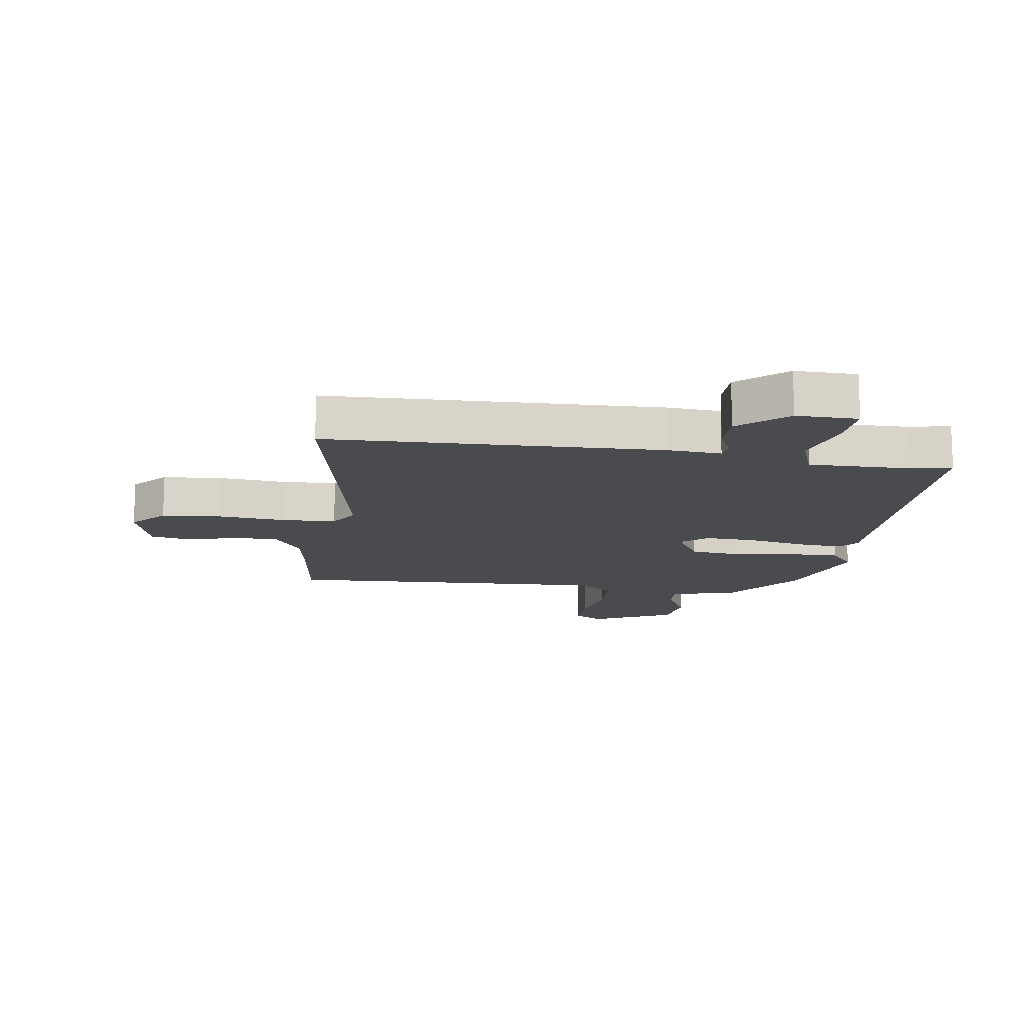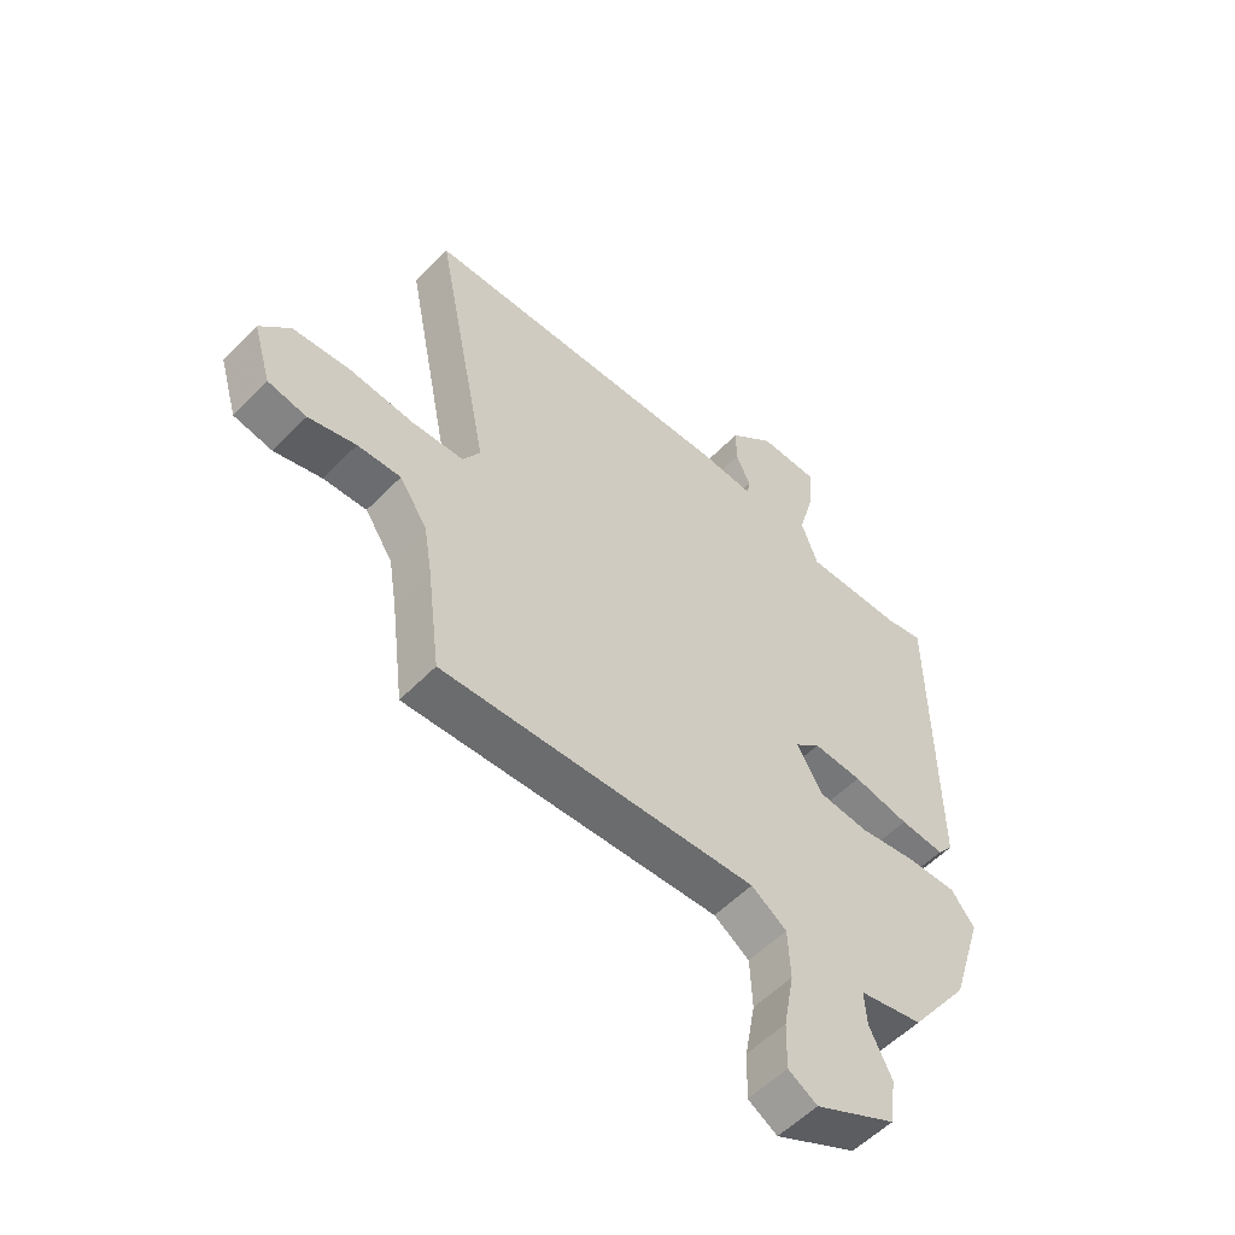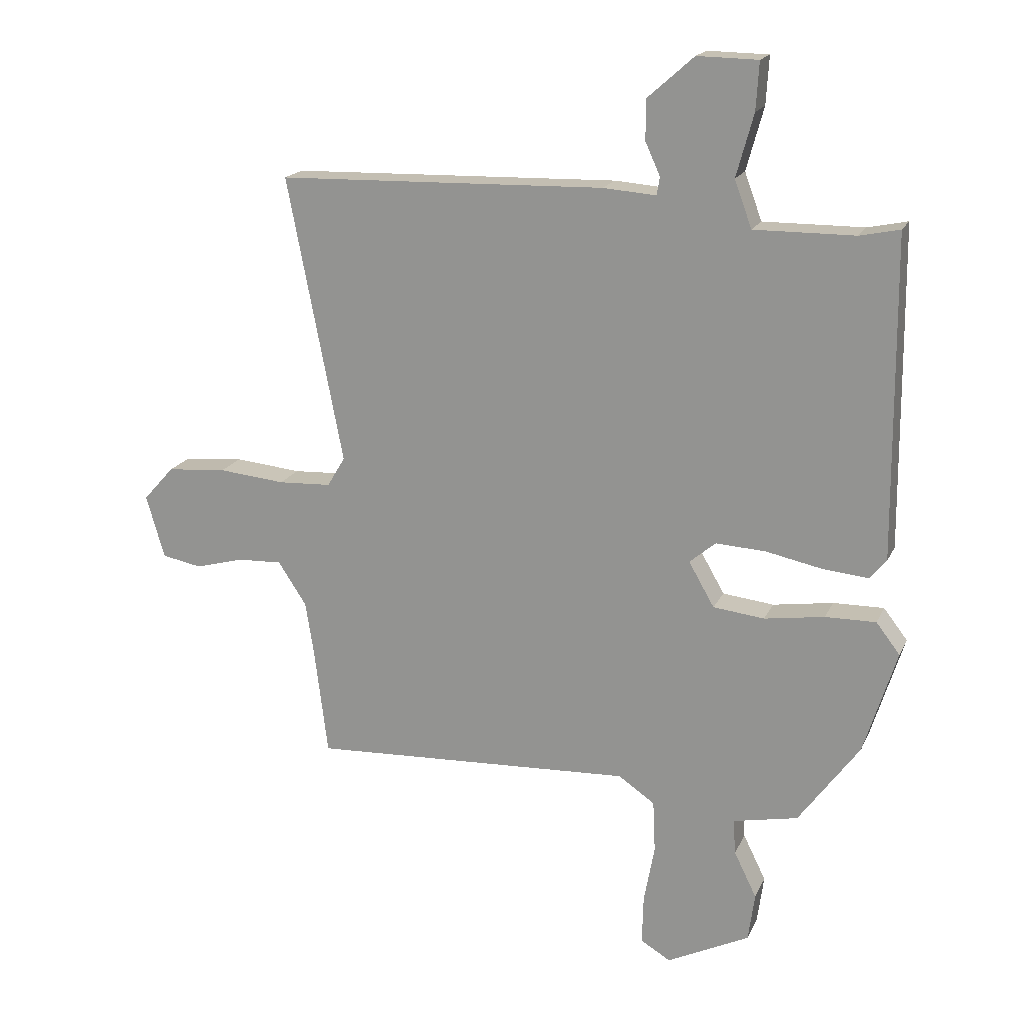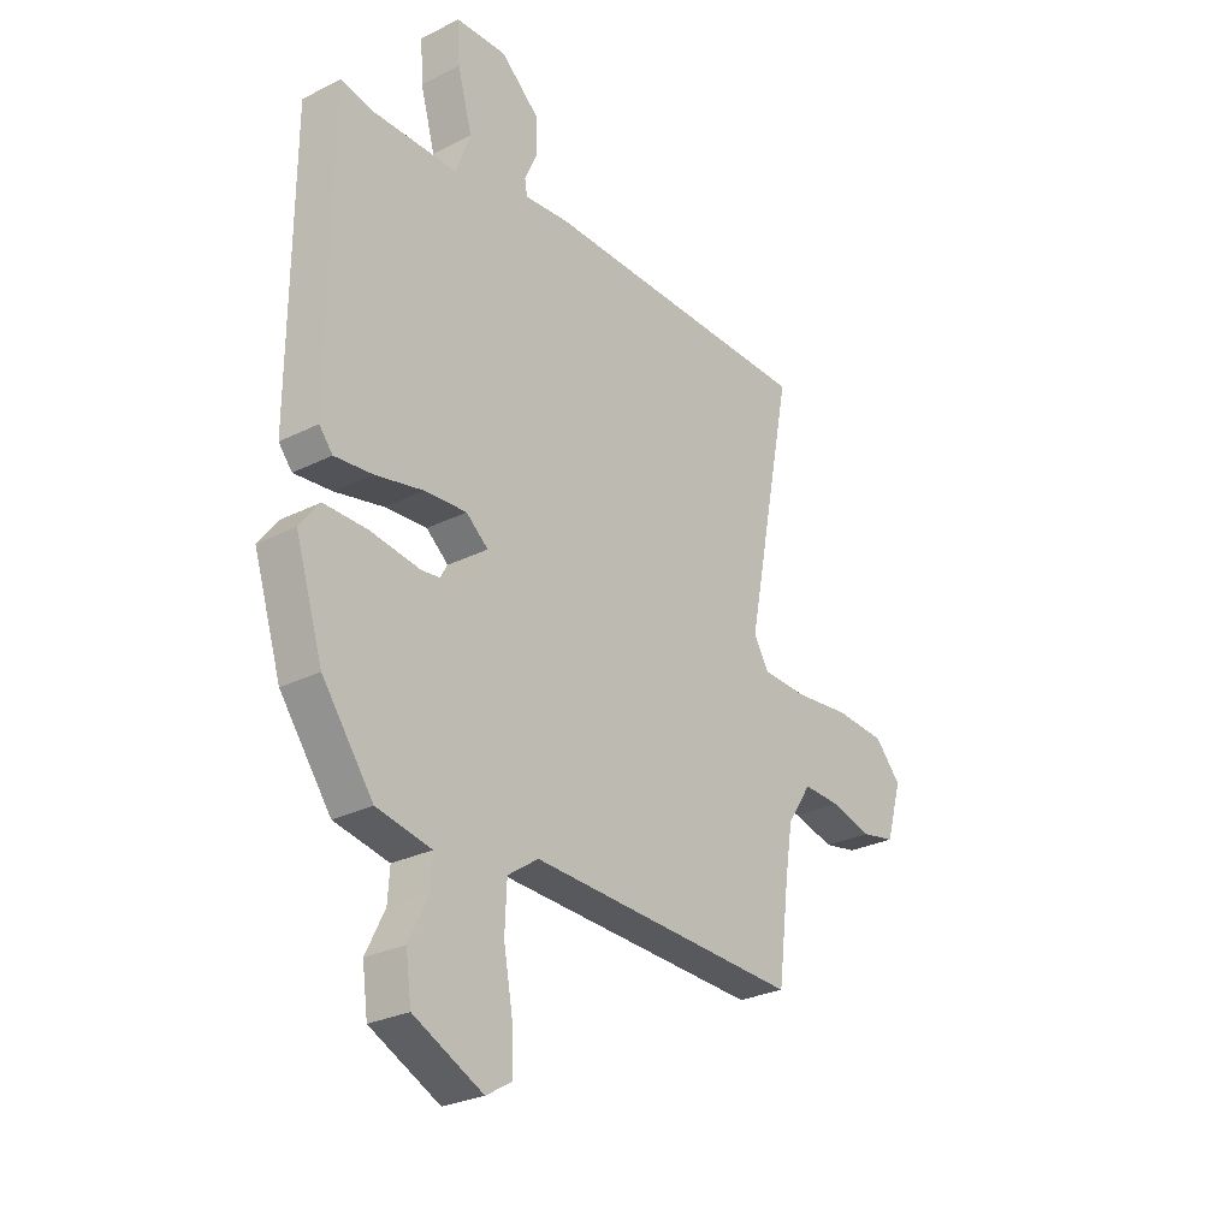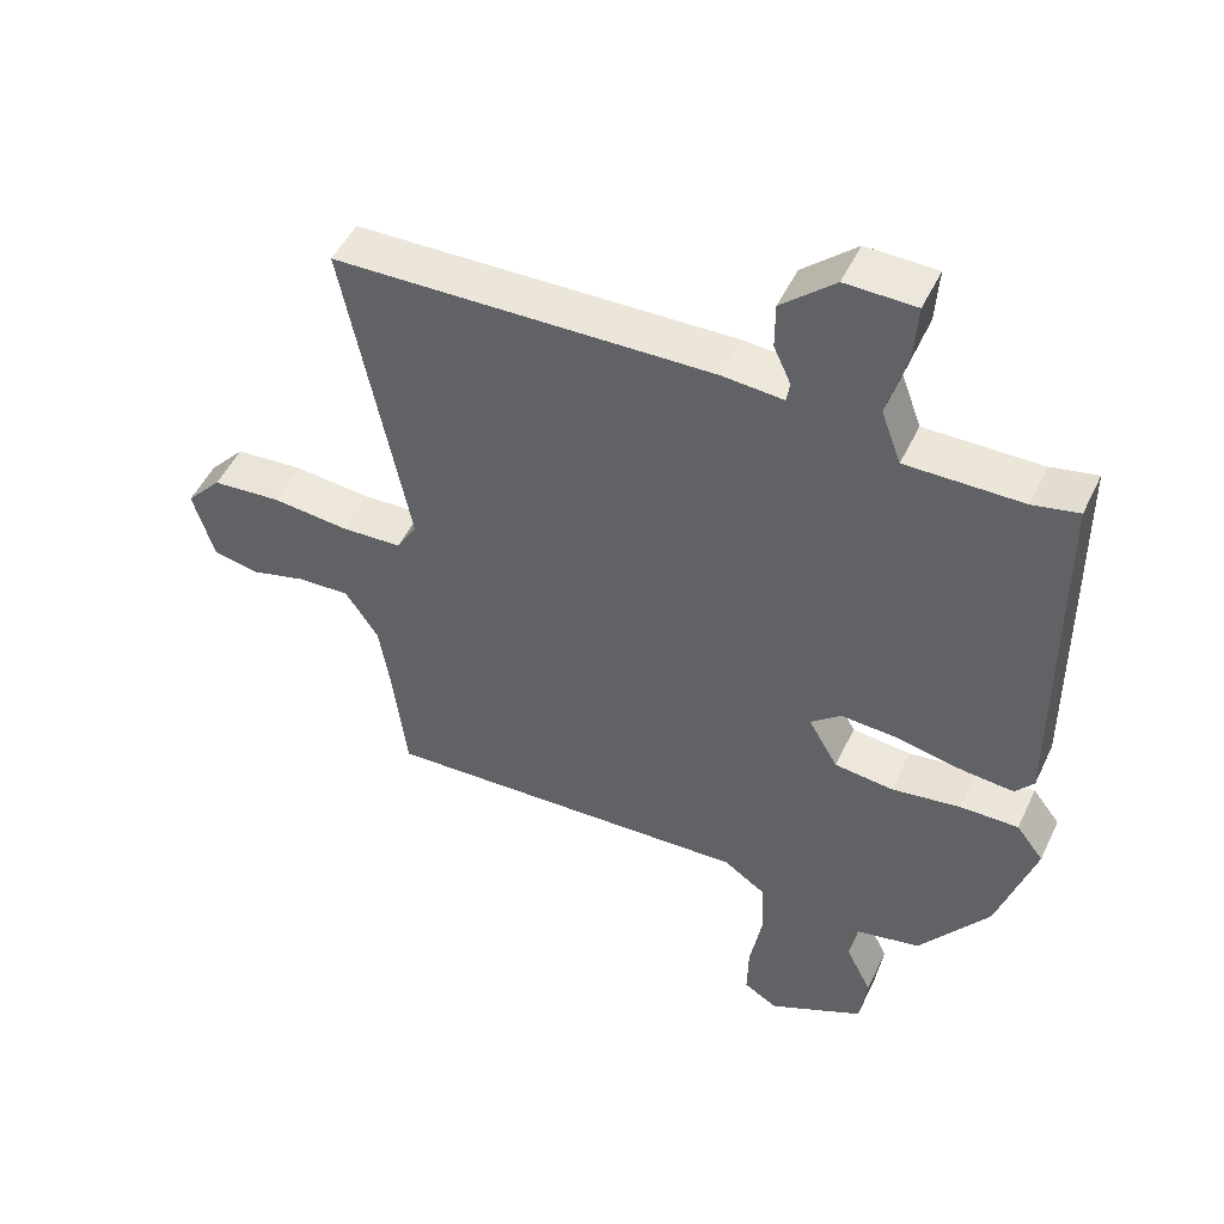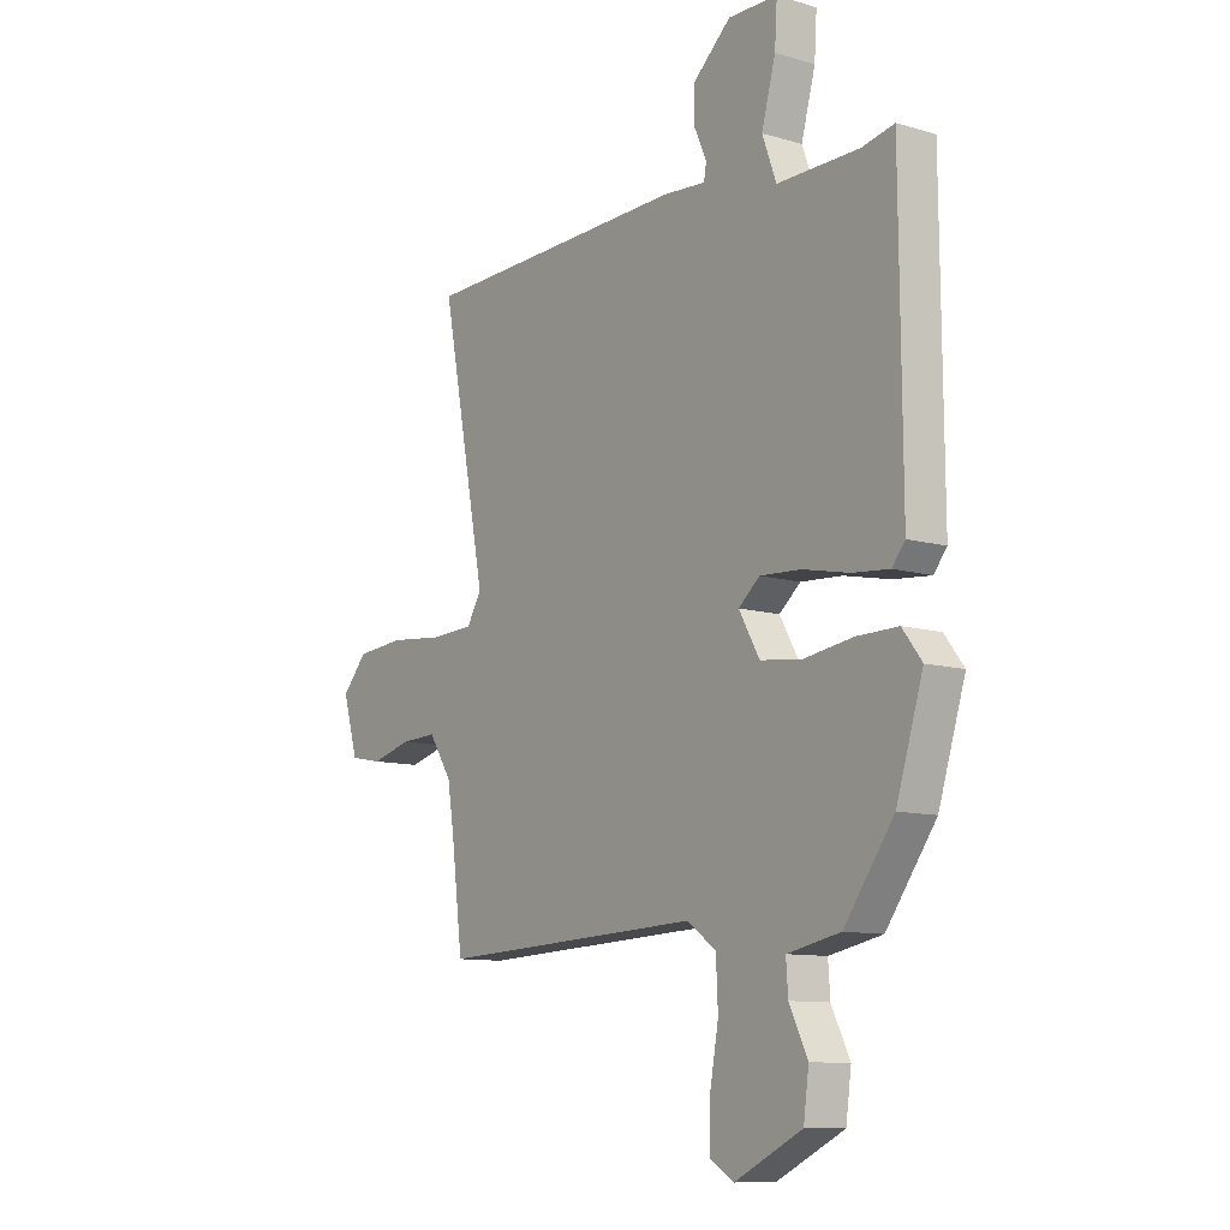
<metadata>
{"format":"obj","ext":"obj","renderer":"f3d","projection":"perspective","resolution":1024,"background":"white","views":[{"elev":-14.0,"azim":-8.2,"up":"+Y"},{"elev":-55.1,"azim":-43.0,"up":"+Z"},{"elev":18.0,"azim":18.6,"up":"+Z"},{"elev":-27.2,"azim":127.9,"up":"+Z"},{"elev":49.4,"azim":24.7,"up":"+Z"},{"elev":-10.4,"azim":53.5,"up":"+Z"}]}
</metadata>
<code>
v -0.499 0.07 -0.51
v -0.522 0.07 -0.326
v -0.536 0.07 -0.239
v -0.584 0.07 -0.166
v -0.659 0.07 -0.169
v -0.741 0.07 -0.191
v -0.808 0.07 -0.178
v -0.839 0.07 -0.072
v -0.787 0.07 -0.014
v -0.687 0.07 -0.006
v -0.575 0.07 -0.017
v -0.486 0.07 -0.013
v -0.456 0.07 0.037
v -0.55 0.07 0.518
v 0.002 0.07 0.532
v 0.091 0.07 0.525
v 0.096 0.07 0.555
v 0.071 0.07 0.61
v 0.071 0.07 0.677
v 0.149 0.07 0.746
v 0.251 0.07 0.744
v 0.246 0.07 0.664
v 0.217 0.07 0.559
v 0.246 0.07 0.48
v 0.415 0.07 0.481
v 0.482 0.07 0.495
v 0.486 0.07 -0.044
v 0.459 0.07 -0.077
v 0.383 0.07 -0.07
v 0.287 0.07 -0.05
v 0.203 0.07 -0.045
v 0.159 0.07 -0.082
v 0.202 0.07 -0.157
v 0.288 0.07 -0.167
v 0.389 0.07 -0.152
v 0.474 0.07 -0.151
v 0.514 0.07 -0.203
v 0.459 0.07 -0.378
v 0.357 0.07 -0.518
v 0.248 0.07 -0.54
v 0.252 0.07 -0.599
v 0.29 0.07 -0.676
v 0.279 0.07 -0.757
v 0.14 0.07 -0.825
v 0.09 0.07 -0.795
v 0.092 0.07 -0.714
v 0.11 0.07 -0.615
v 0.106 0.07 -0.528
v 0.045 0.07 -0.486
v -0.499 0 -0.51
v -0.522 0 -0.326
v -0.536 0 -0.239
v -0.584 0 -0.166
v -0.659 0 -0.169
v -0.741 0 -0.191
v -0.808 0 -0.178
v -0.839 0 -0.072
v -0.787 0 -0.014
v -0.687 0 -0.006
v -0.575 0 -0.017
v -0.486 0 -0.013
v -0.456 0 0.037
v -0.55 0 0.518
v 0.002 0 0.532
v 0.091 0 0.525
v 0.096 0 0.555
v 0.071 0 0.61
v 0.071 0 0.677
v 0.149 0 0.746
v 0.251 0 0.744
v 0.246 0 0.664
v 0.217 0 0.559
v 0.246 0 0.48
v 0.415 0 0.481
v 0.482 0 0.495
v 0.486 0 -0.044
v 0.459 0 -0.077
v 0.383 0 -0.07
v 0.287 0 -0.05
v 0.203 0 -0.045
v 0.159 0 -0.082
v 0.202 0 -0.157
v 0.288 0 -0.167
v 0.389 0 -0.152
v 0.474 0 -0.151
v 0.514 0 -0.203
v 0.459 0 -0.378
v 0.357 0 -0.518
v 0.248 0 -0.54
v 0.252 0 -0.599
v 0.29 0 -0.676
v 0.279 0 -0.757
v 0.14 0 -0.825
v 0.09 0 -0.795
v 0.092 0 -0.714
v 0.11 0 -0.615
v 0.106 0 -0.528
v 0.045 0 -0.486
f 45 46 47
f 44 45 47
f 43 44 47
f 42 43 47
f 41 42 47
f 40 41 47 48
f 40 48 49
f 39 40 49
f 38 39 49
f 37 38 49
f 36 37 49
f 35 36 49
f 34 35 49
f 28 29 30
f 27 28 30
f 26 27 30
f 25 26 30
f 24 25 30 31
f 23 24 31 32
f 21 22 23
f 20 21 23
f 19 20 23
f 18 19 23
f 17 18 23
f 16 17 23 32
f 15 16 32
f 14 15 32
f 13 14 32
f 9 10 11
f 8 9 11
f 7 8 11
f 6 7 11
f 5 6 11
f 4 5 11 12
f 3 4 12
f 13 32 33
f 12 13 33
f 3 12 33
f 2 3 33
f 33 34 49
f 2 33 49
f 1 2 49
f 96 95 94
f 96 94 93
f 96 93 92
f 96 92 91
f 96 91 90
f 97 96 90 89
f 98 97 89
f 98 89 88
f 98 88 87
f 98 87 86
f 98 86 85
f 98 85 84
f 98 84 83
f 79 78 77
f 79 77 76
f 79 76 75
f 79 75 74
f 80 79 74 73
f 81 80 73 72
f 72 71 70
f 72 70 69
f 72 69 68
f 72 68 67
f 72 67 66
f 81 72 66 65
f 81 65 64
f 81 64 63
f 81 63 62
f 60 59 58
f 60 58 57
f 60 57 56
f 60 56 55
f 60 55 54
f 61 60 54 53
f 61 53 52
f 82 81 62
f 82 62 61
f 82 61 52
f 82 52 51
f 98 83 82
f 98 82 51
f 98 51 50
f 1 50 51 2
f 2 51 52 3
f 3 52 53 4
f 4 53 54 5
f 5 54 55 6
f 6 55 56 7
f 7 56 57 8
f 8 57 58 9
f 9 58 59 10
f 10 59 60 11
f 11 60 61 12
f 12 61 62 13
f 13 62 63 14
f 14 63 64 15
f 15 64 65 16
f 16 65 66 17
f 17 66 67 18
f 18 67 68 19
f 19 68 69 20
f 20 69 70 21
f 21 70 71 22
f 22 71 72 23
f 23 72 73 24
f 24 73 74 25
f 25 74 75 26
f 26 75 76 27
f 27 76 77 28
f 28 77 78 29
f 29 78 79 30
f 30 79 80 31
f 31 80 81 32
f 32 81 82 33
f 33 82 83 34
f 34 83 84 35
f 35 84 85 36
f 36 85 86 37
f 37 86 87 38
f 38 87 88 39
f 39 88 89 40
f 40 89 90 41
f 41 90 91 42
f 42 91 92 43
f 43 92 93 44
f 44 93 94 45
f 45 94 95 46
f 46 95 96 47
f 47 96 97 48
f 48 97 98 49
f 49 98 50 1

</code>
